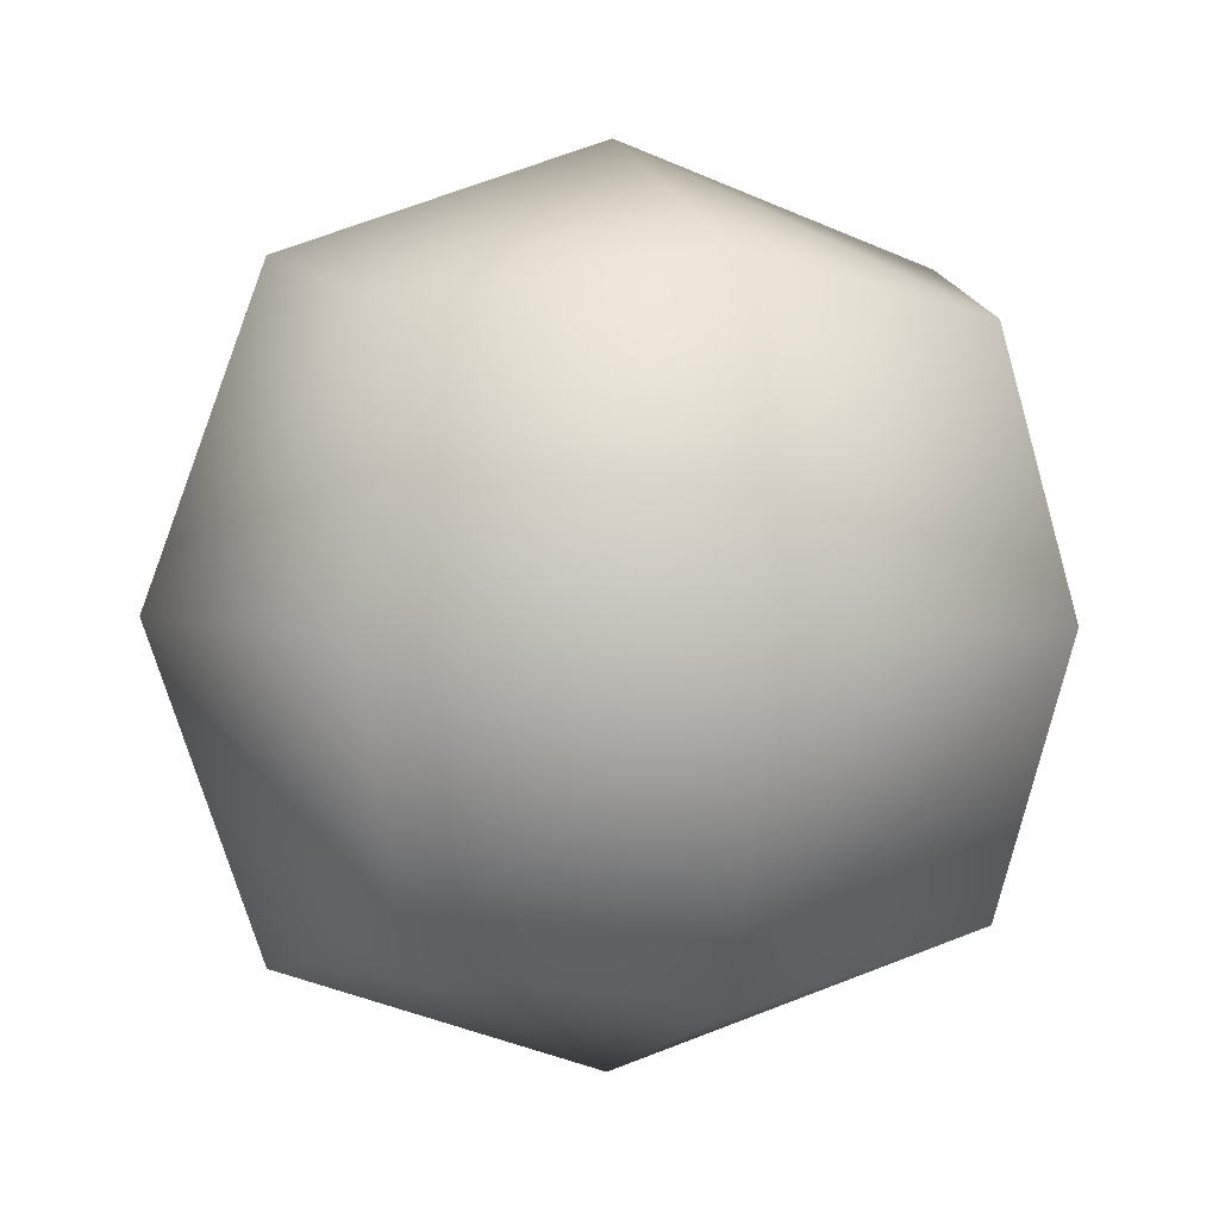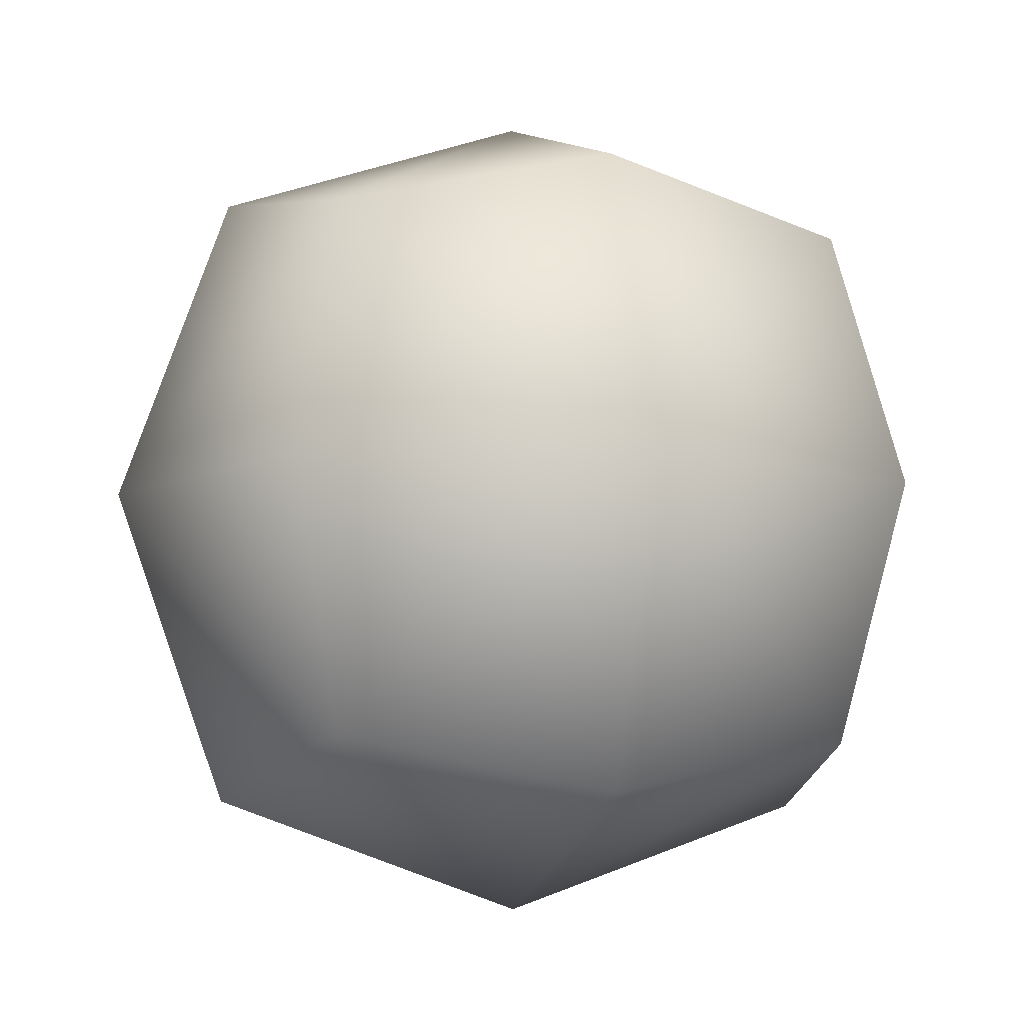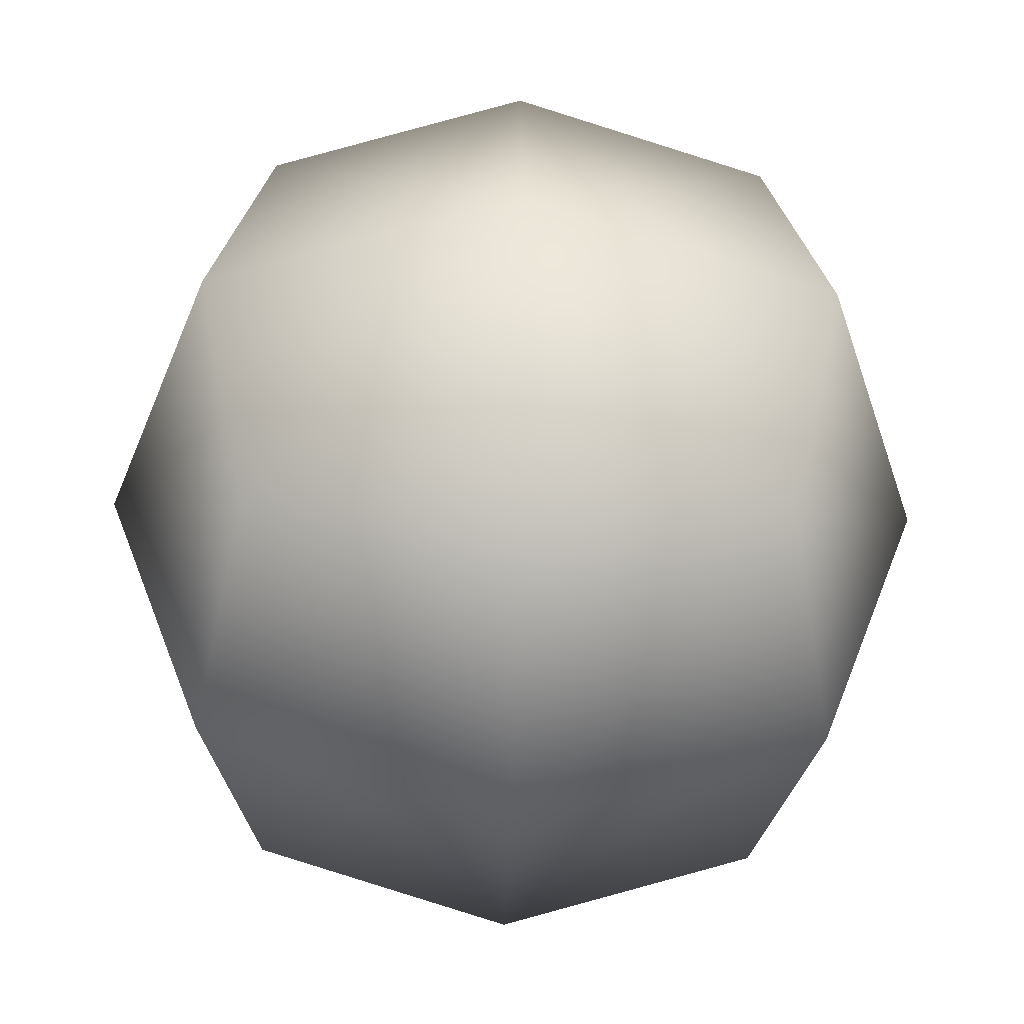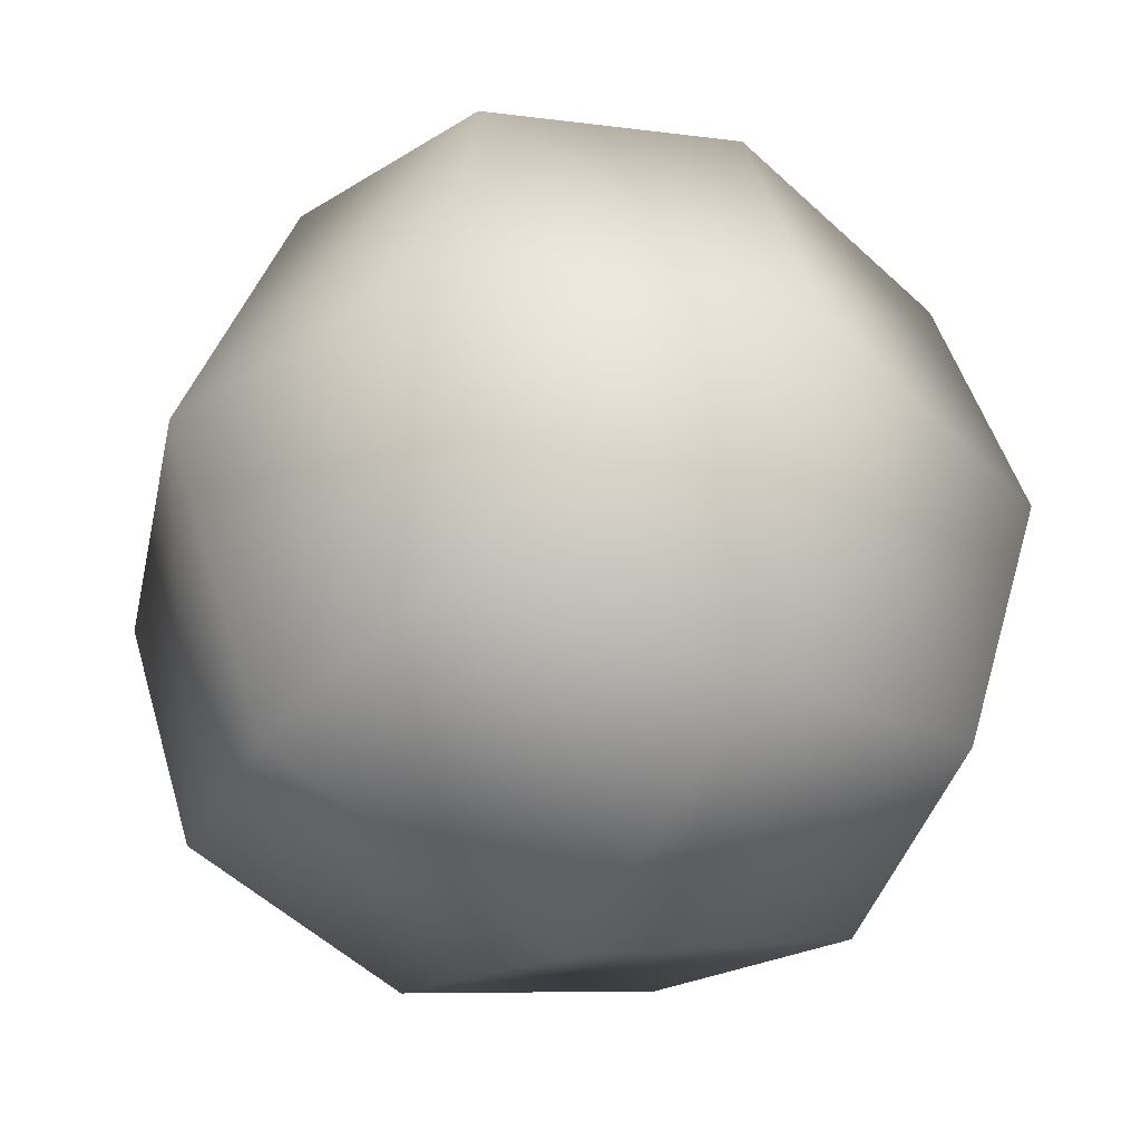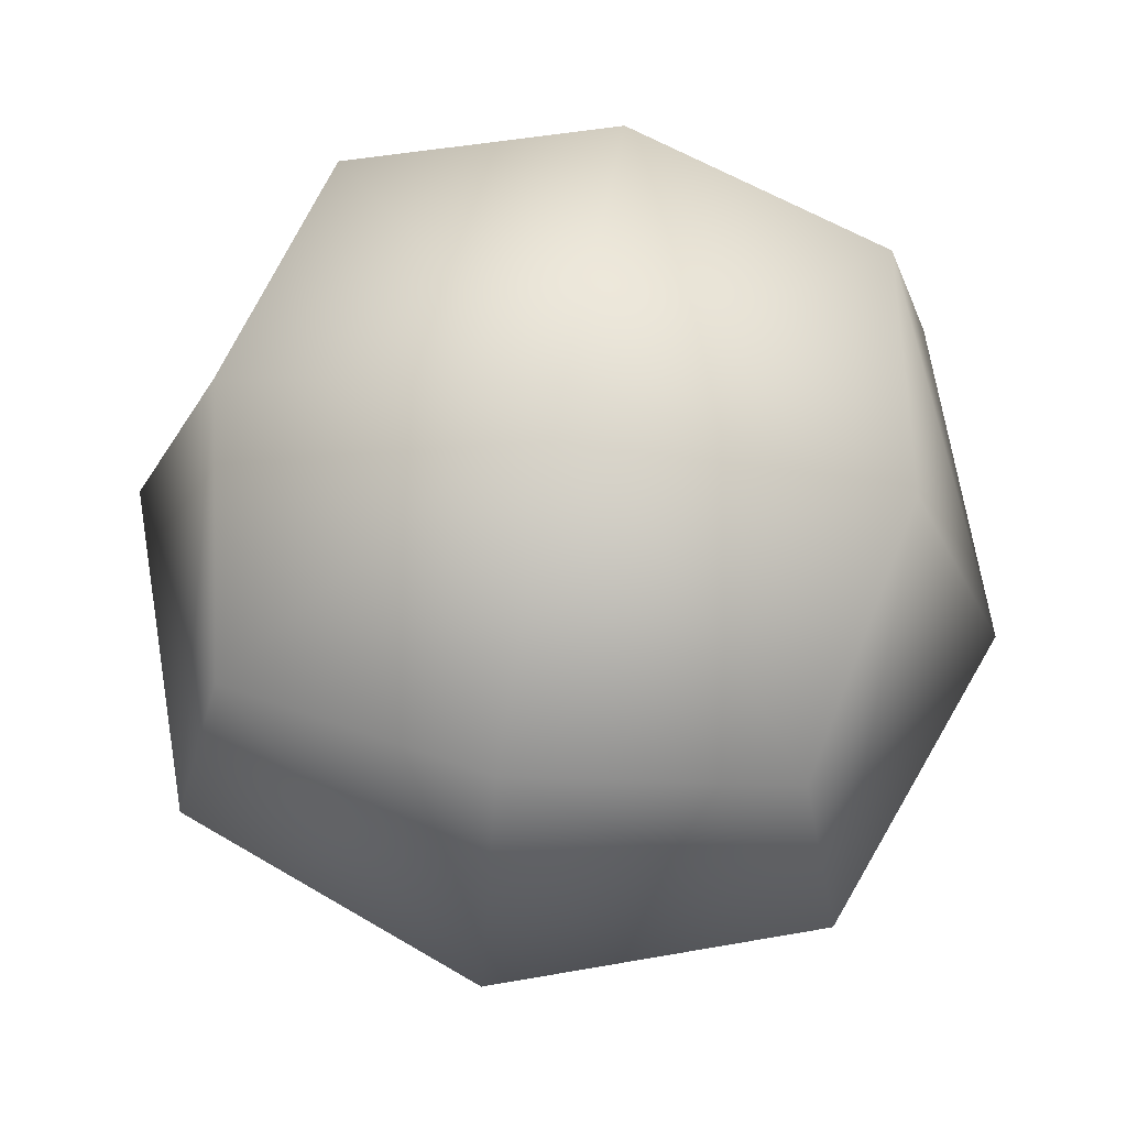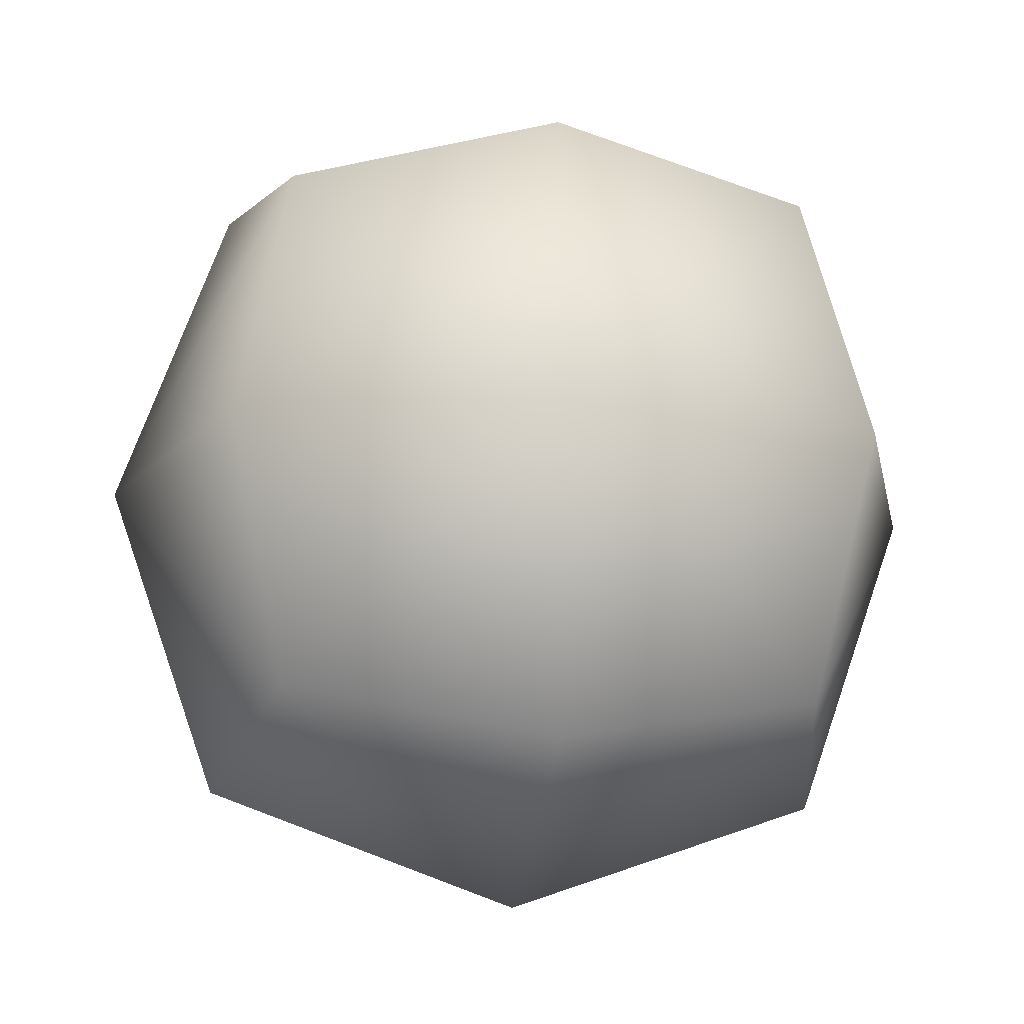
<metadata>
{"format":"obj","ext":"obj","renderer":"f3d","projection":"perspective","resolution":1024,"background":"white","views":[{"elev":3.7,"azim":161.7,"up":"+Y"},{"elev":-7.8,"azim":71.9,"up":"+Y"},{"elev":-45.4,"azim":-1.2,"up":"+Z"},{"elev":-37.4,"azim":-31.4,"up":"+Z"},{"elev":68.8,"azim":-79.7,"up":"+Y"},{"elev":-16.9,"azim":81.9,"up":"+Z"}]}
</metadata>
<code>
g pm0088_61_LiquidDSkin
v 0.2393 0.4718 0.1814
v 0.2486 0.4699 0.1833
v 0.2487 0.4659 0.172
v 0.2373 0.4698 0.172
v 0.2332 0.481 0.172
v 0.2373 0.4811 0.1832
v 0.2486 0.4811 0.1873
v 0.2371 0.4923 0.172
v 0.2391 0.4904 0.1814
v 0.2485 0.4964 0.172
v 0.2485 0.4924 0.1833
v 0.2579 0.4905 0.1814
v 0.2598 0.4925 0.172
v 0.2639 0.4812 0.172
v 0.2598 0.4812 0.1832
v 0.258 0.4719 0.1814
v 0.26 0.47 0.172
v 0.2373 0.4811 0.1607
v 0.2486 0.4811 0.1567
v 0.2485 0.4924 0.1607
v 0.2391 0.4904 0.1626
v 0.2486 0.4699 0.1607
v 0.2393 0.4718 0.1626
v 0.2485 0.4964 0.172
v 0.2371 0.4923 0.172
v 0.2373 0.4698 0.172
v 0.2332 0.481 0.172
v 0.2487 0.4659 0.172
v 0.258 0.4719 0.1626
v 0.26 0.47 0.172
v 0.2639 0.4812 0.172
v 0.2598 0.4812 0.1607
v 0.2579 0.4905 0.1626
v 0.2598 0.4925 0.172
g pm0088_61_LiquidDSkin_0
f 3 2 1
f 4 3 1
f 5 4 1
f 6 5 1
f 1 2 6
f 2 7 6
f 8 5 6
f 9 8 6
f 10 8 9
f 11 10 9
f 6 7 11
f 9 6 11
f 10 11 12
f 12 11 7
f 13 10 12
f 14 13 12
f 15 14 12
f 15 12 7
f 14 15 16
f 2 3 16
f 16 15 7
f 2 16 7
f 17 14 16
f 3 17 16
f 20 19 18
f 21 20 18
f 19 22 18
f 22 23 18
f 24 20 21
f 25 24 21
f 23 26 18
f 26 27 18
f 27 25 21
f 18 27 21
f 28 26 23
f 22 28 23
f 28 22 29
f 29 22 19
f 30 28 29
f 31 30 29
f 32 31 29
f 19 20 32
f 32 29 19
f 31 32 33
f 20 24 33
f 20 33 32
f 34 31 33
f 24 34 33

</code>
